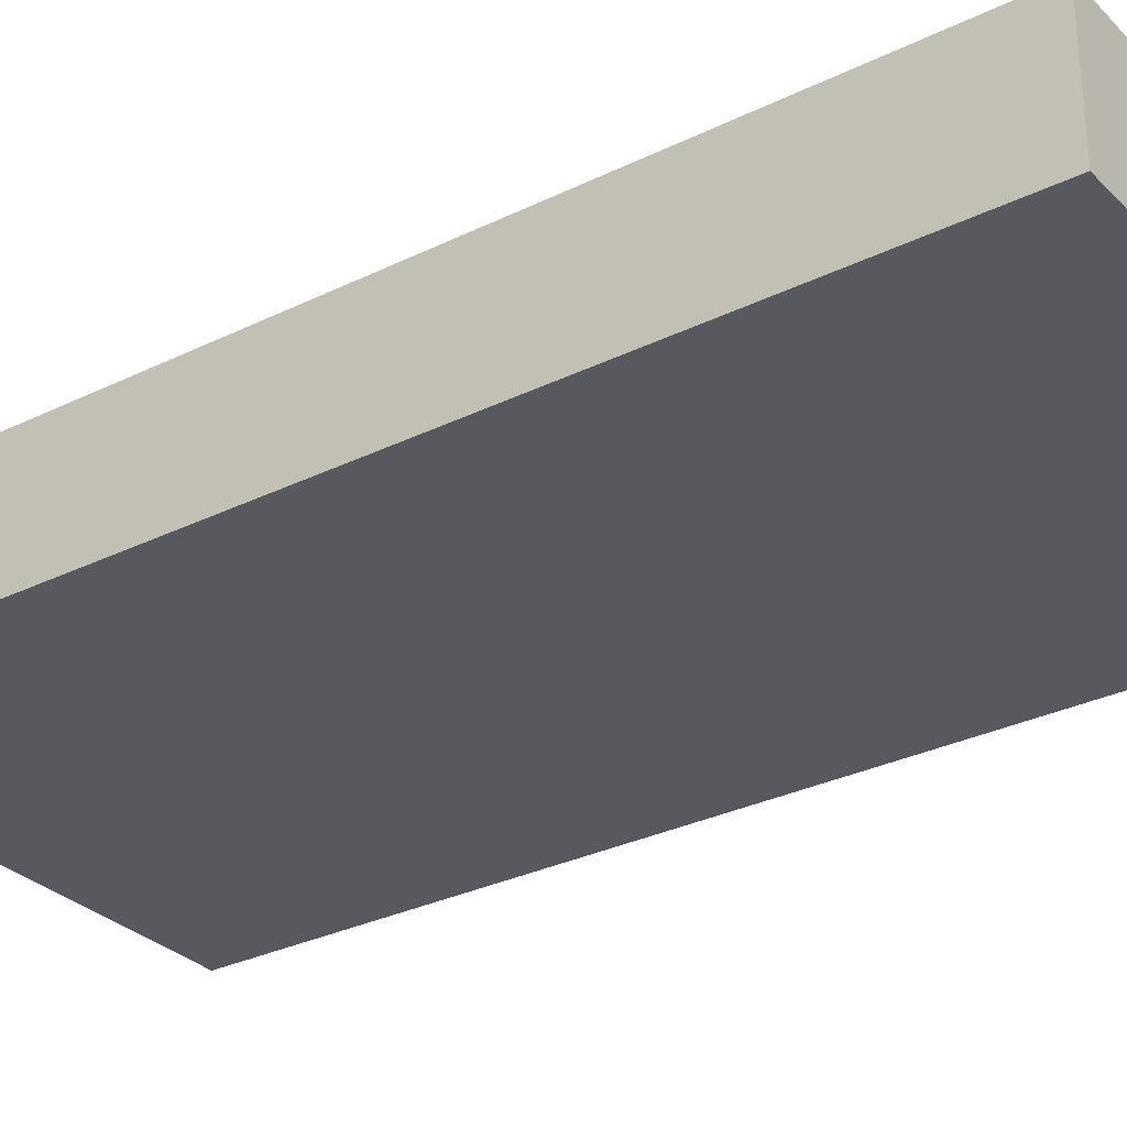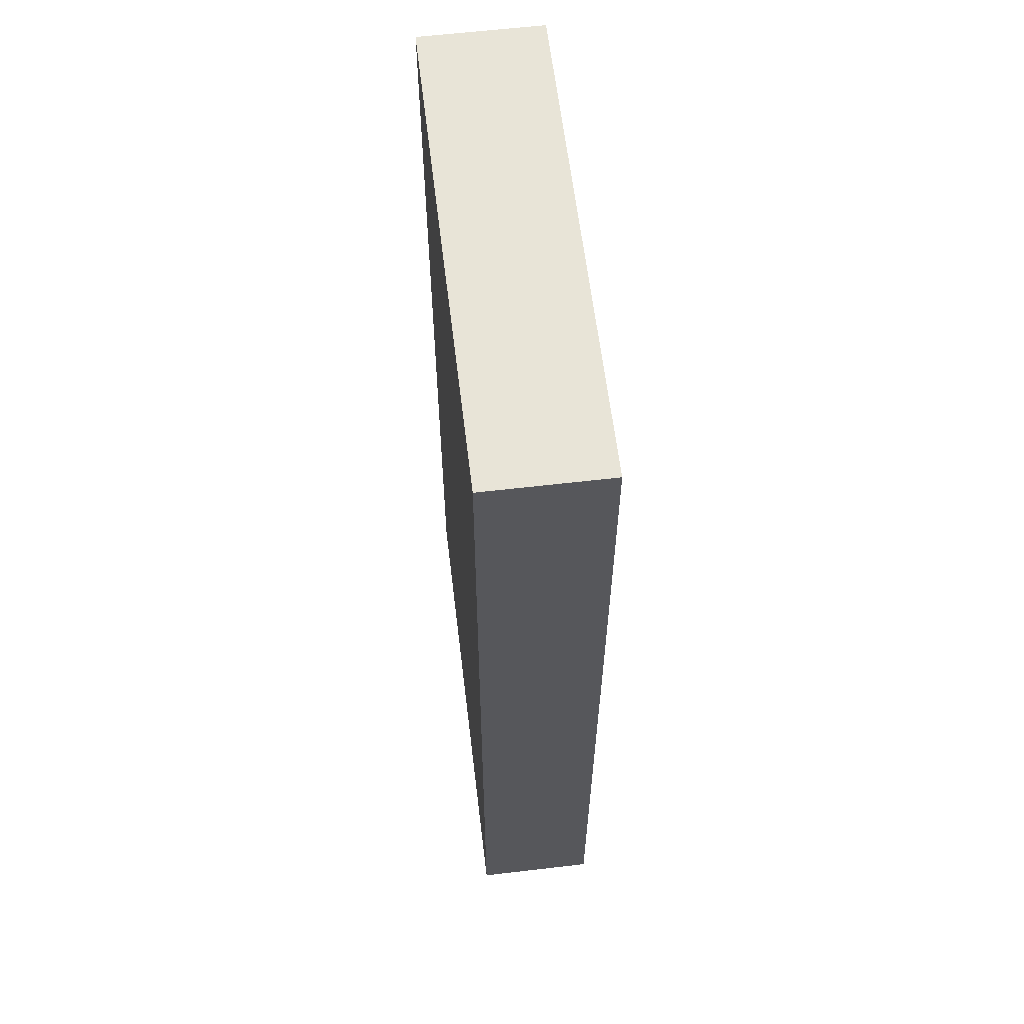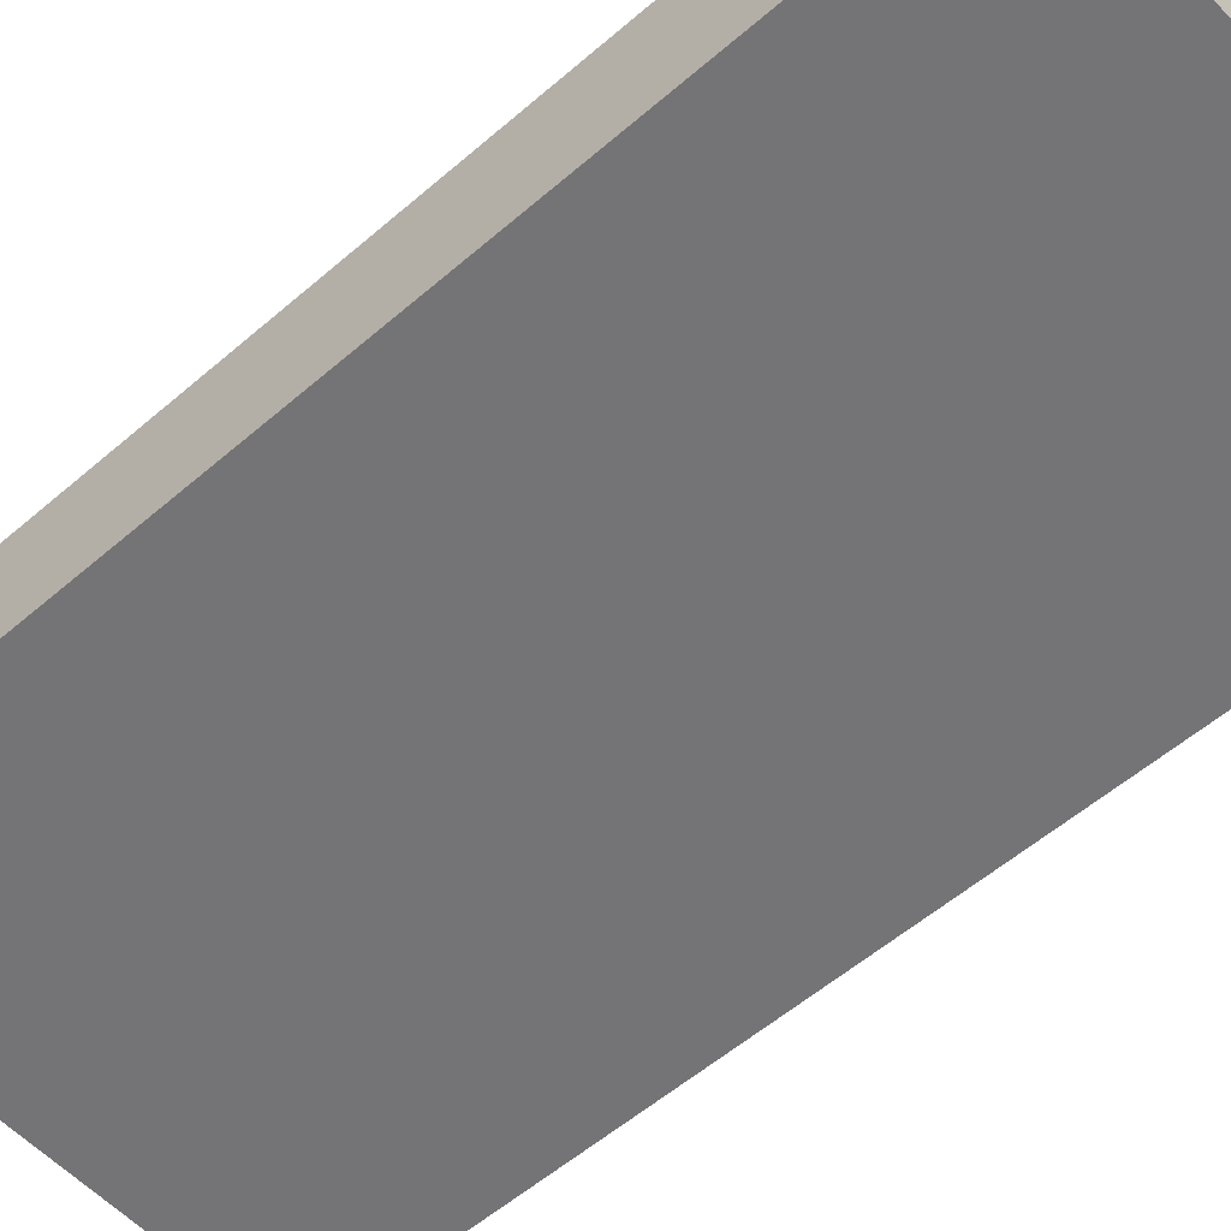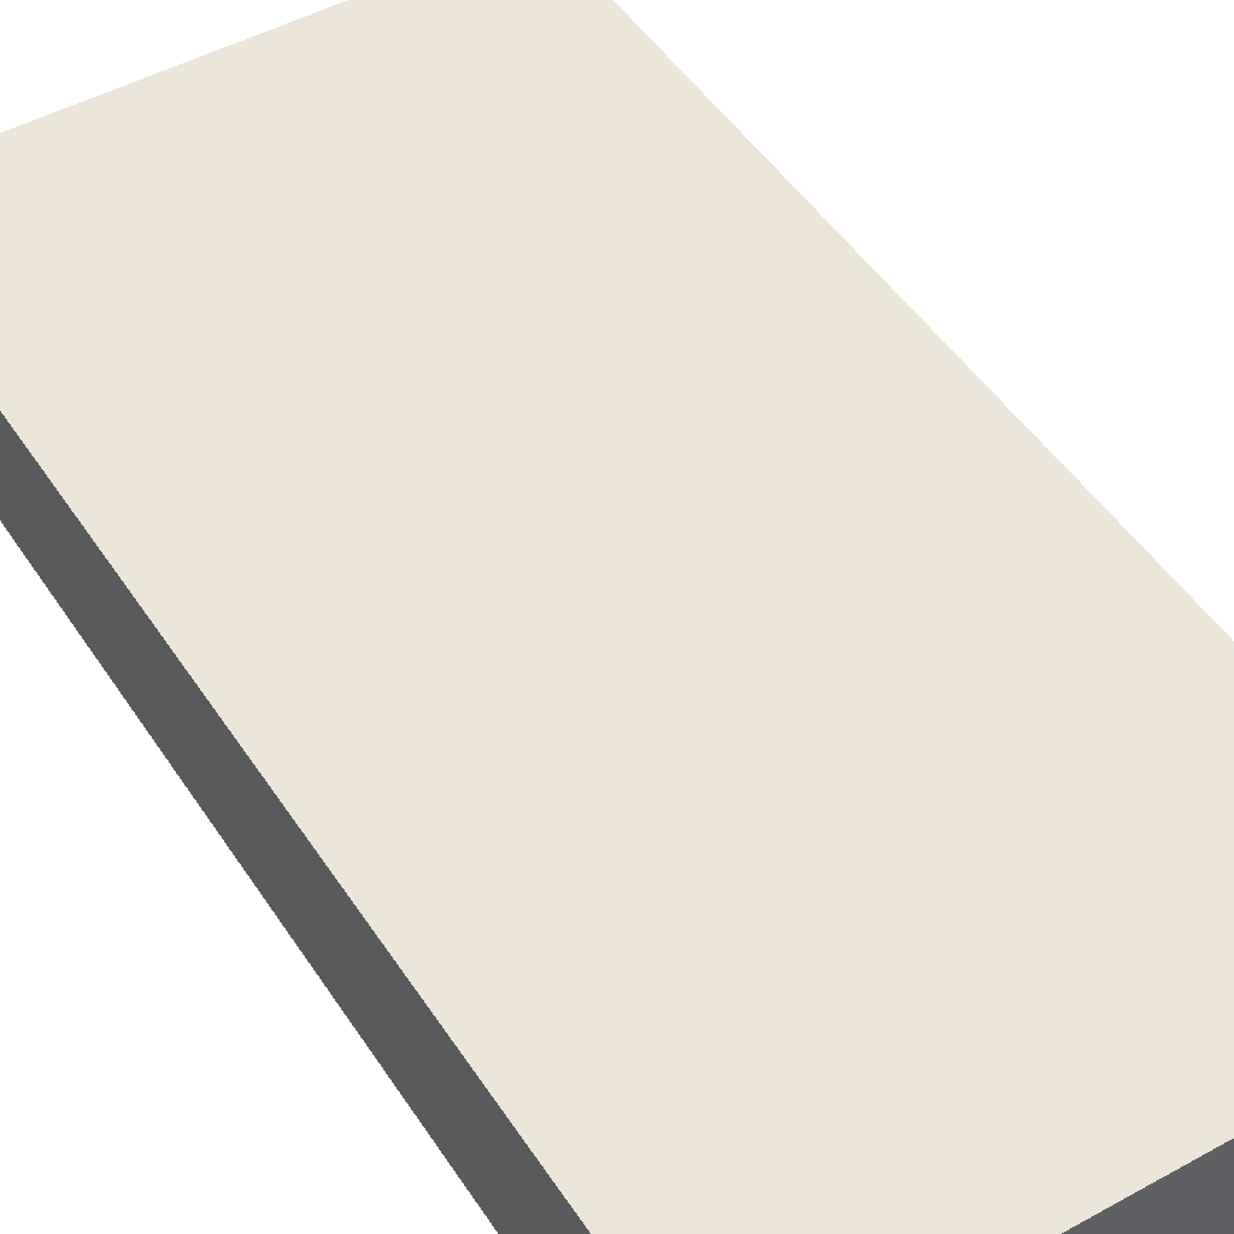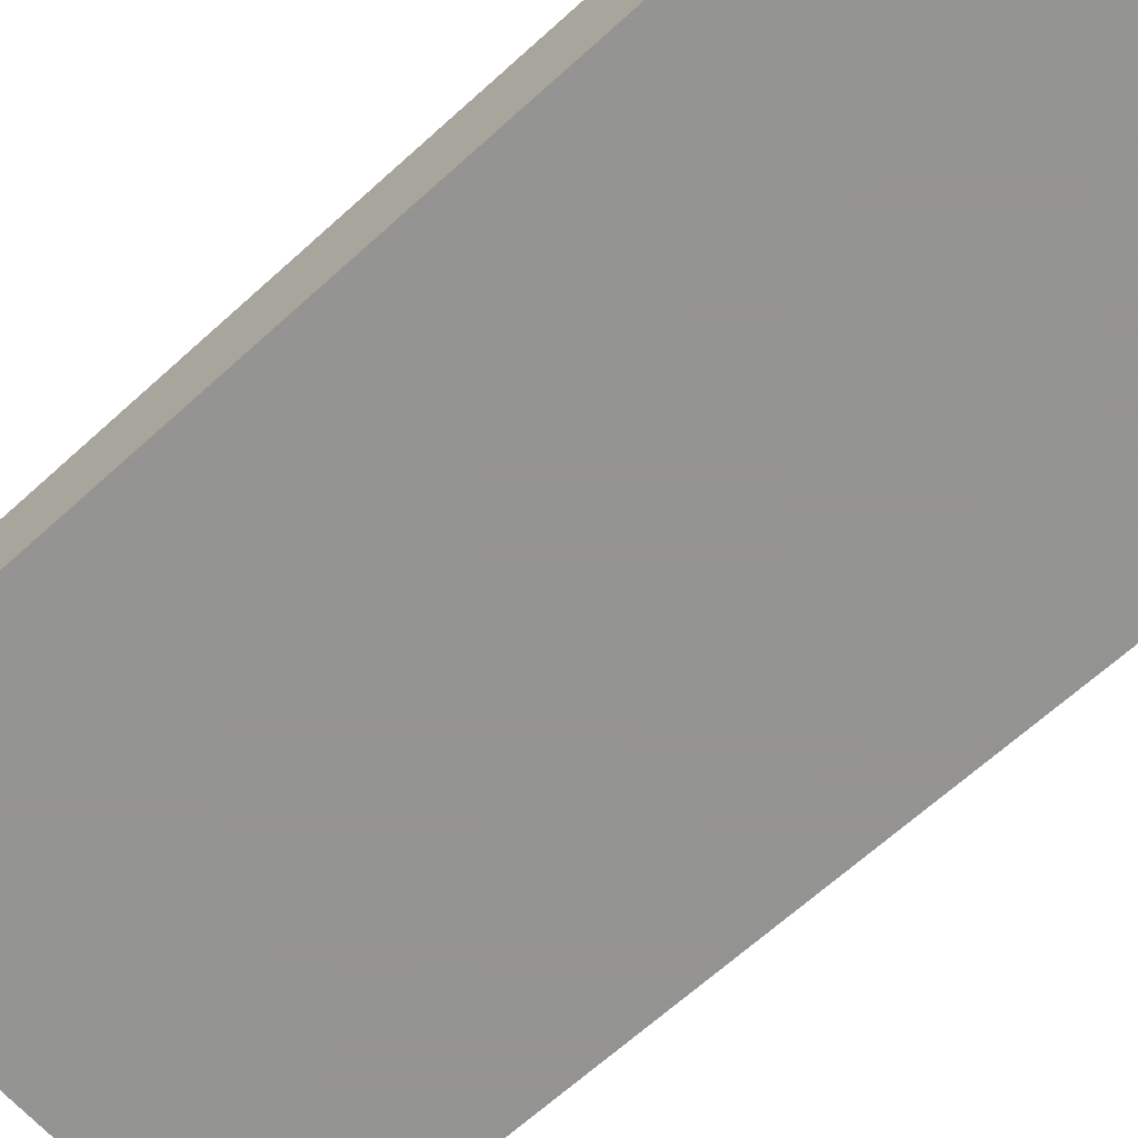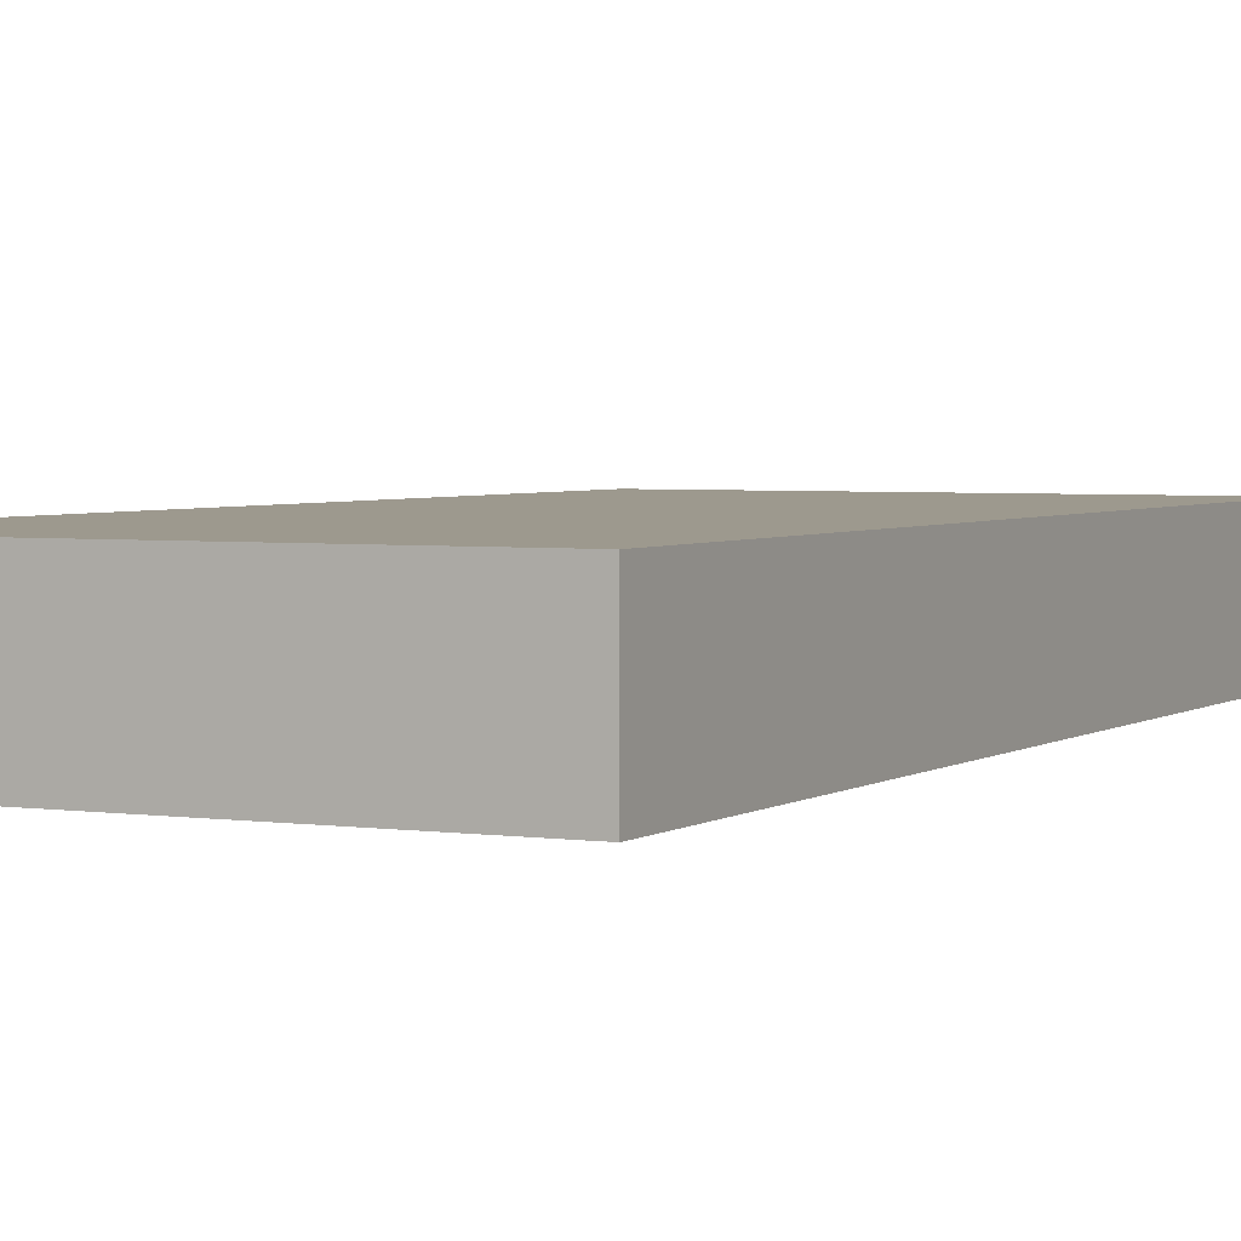
<metadata>
{"format":"obj","ext":"obj","renderer":"f3d","projection":"perspective","resolution":1024,"background":"white","views":[{"elev":-30.3,"azim":-54.5,"up":"+Y"},{"elev":61.3,"azim":-96.8,"up":"+Z"},{"elev":-56.3,"azim":132.1,"up":"+Y"},{"elev":48.2,"azim":-31.7,"up":"+Y"},{"elev":-66.9,"azim":132.2,"up":"+Y"},{"elev":3.3,"azim":-153.4,"up":"+Y"}]}
</metadata>
<code>
v 1472 -368 -64
v 1536 -384 -64
v 1472 -384 -64
v 1536 -368 -64
v 1472 -384 64
v 1536 -368 64
v 1472 -368 64
v 1536 -384 64
f 1 2 3
f 1 4 2
f 5 6 7
f 5 8 6
f 6 2 4
f 6 8 2
f 5 1 3
f 5 7 1
f 8 3 2
f 8 5 3
f 7 4 1
f 7 6 4

</code>
